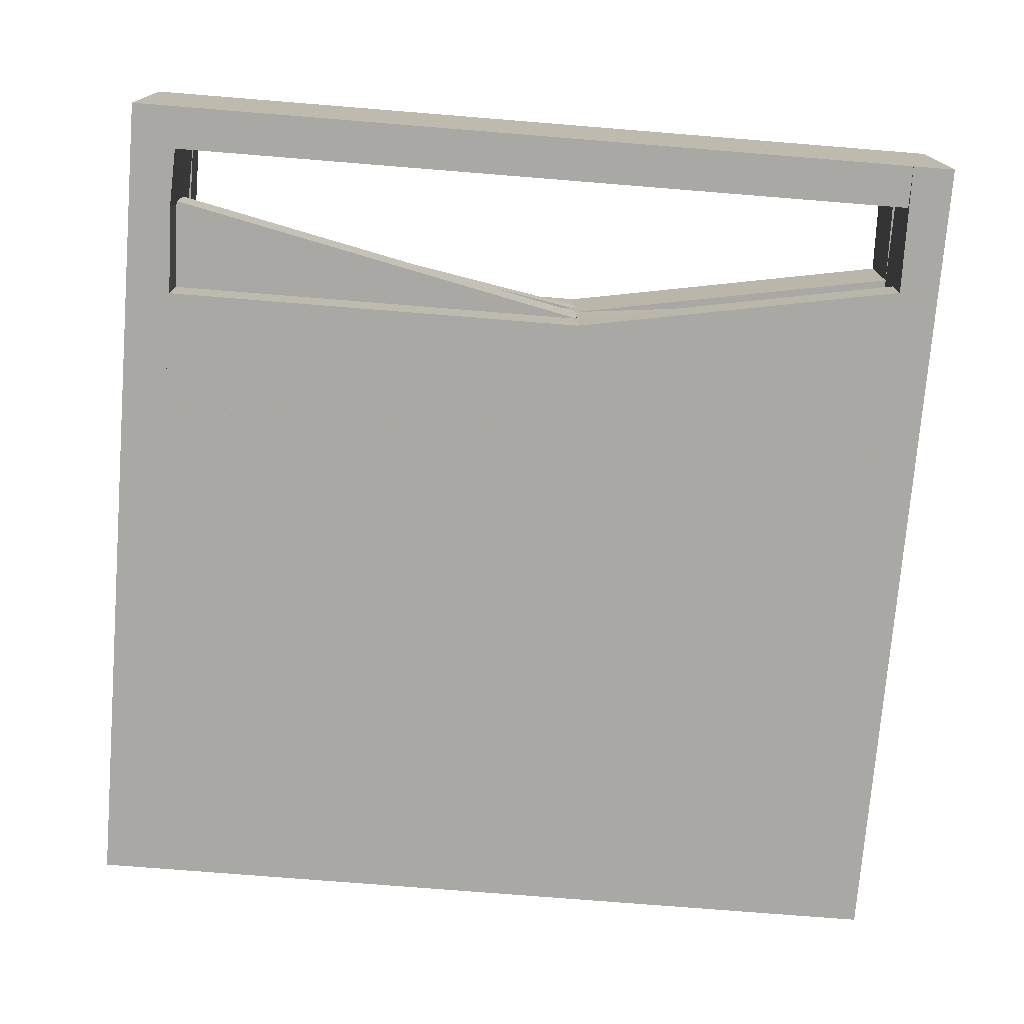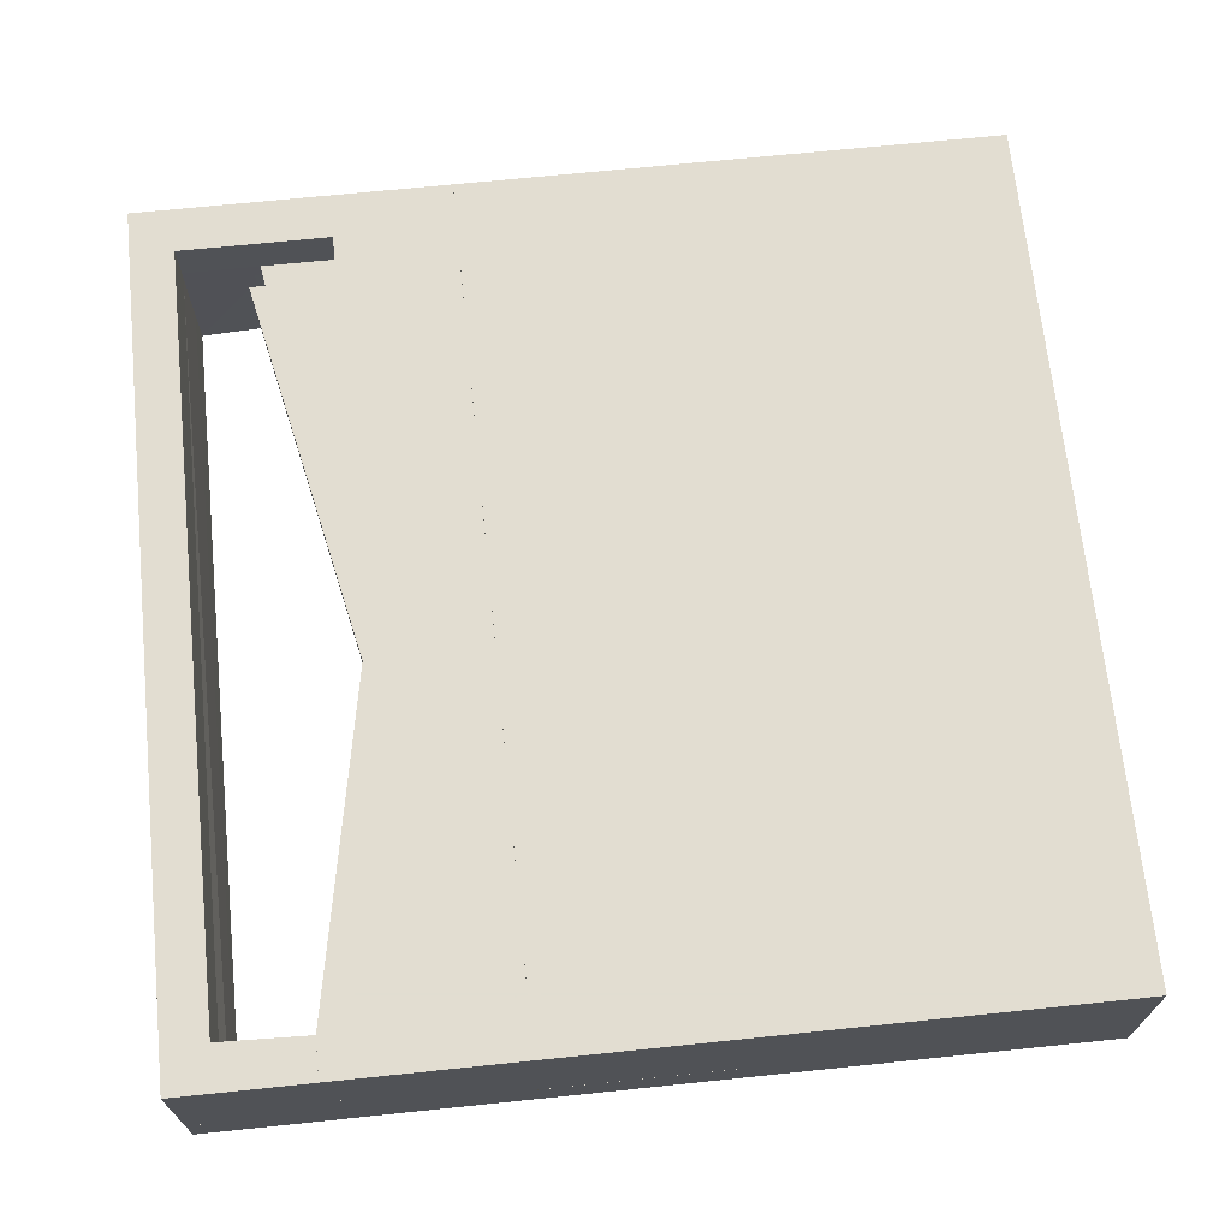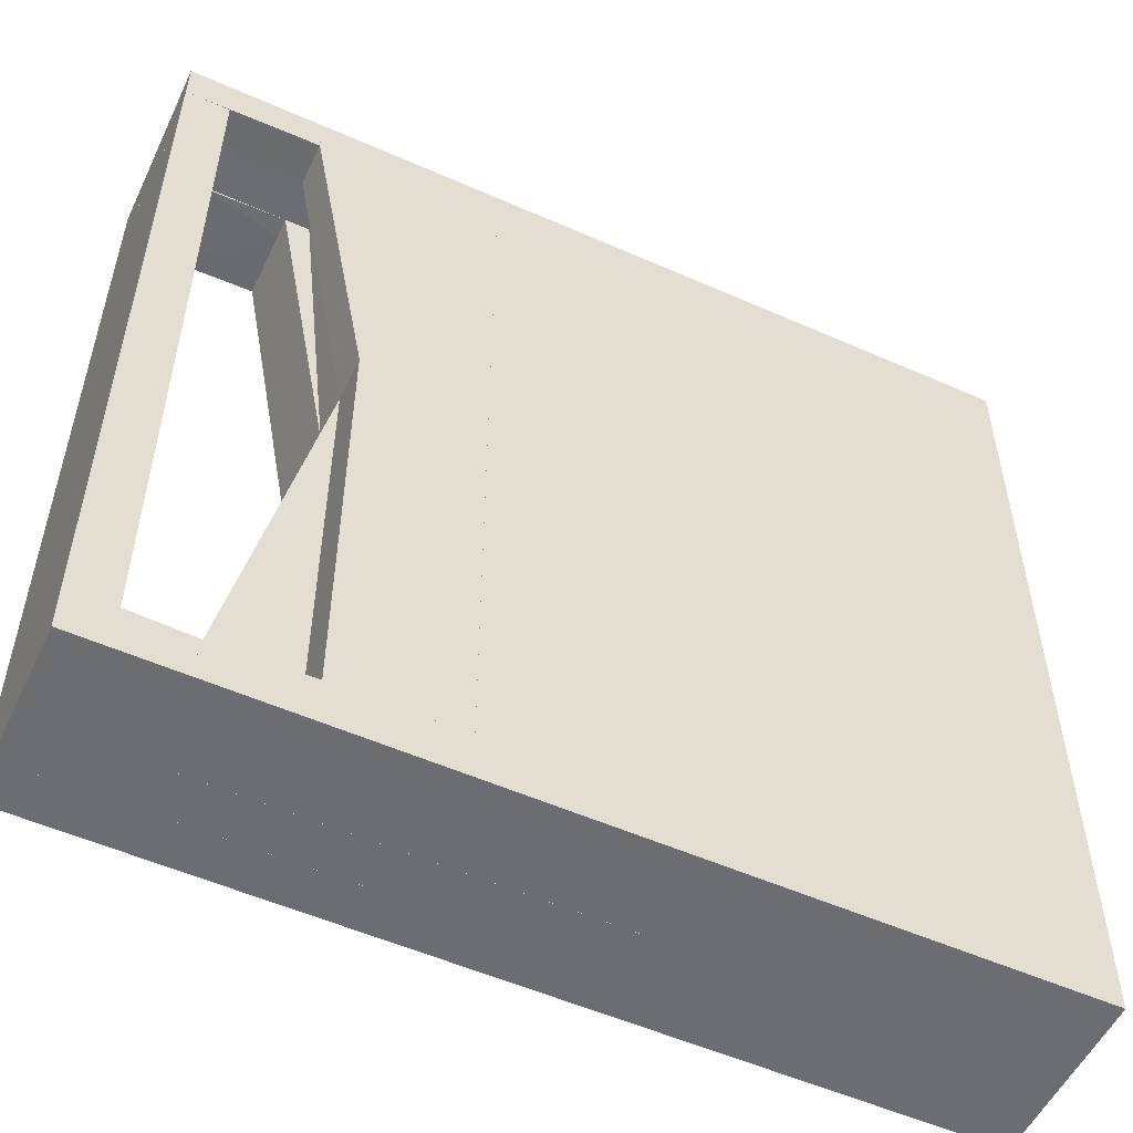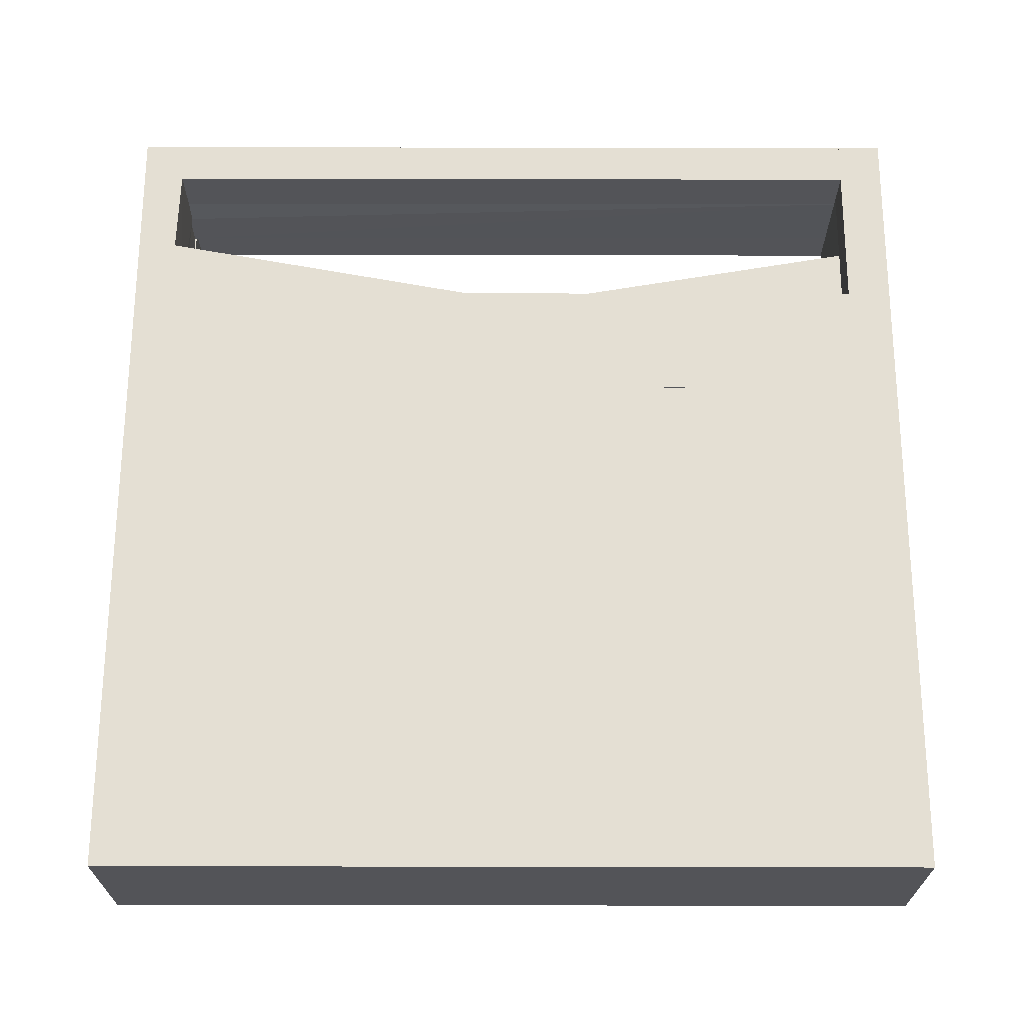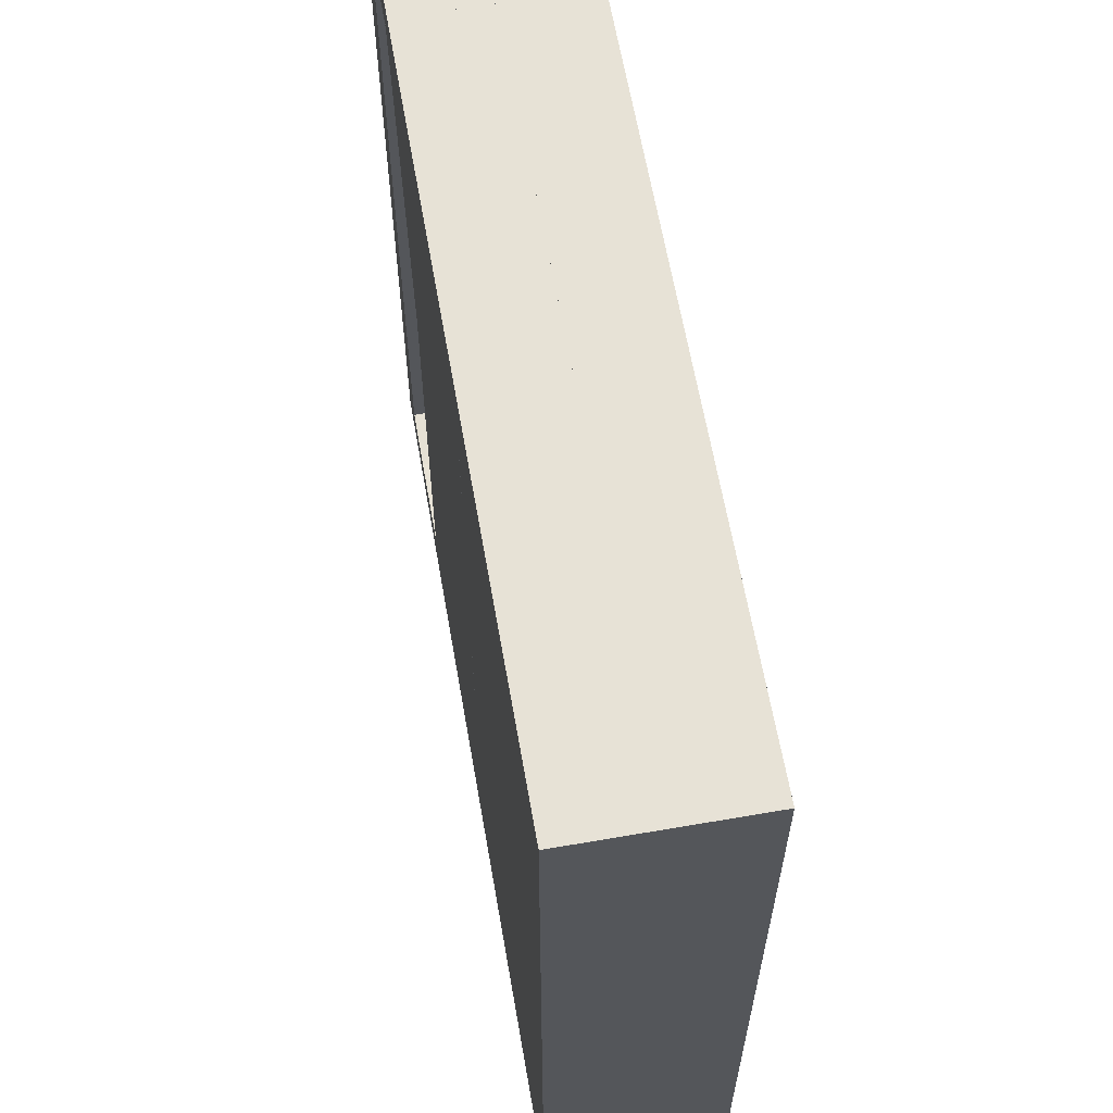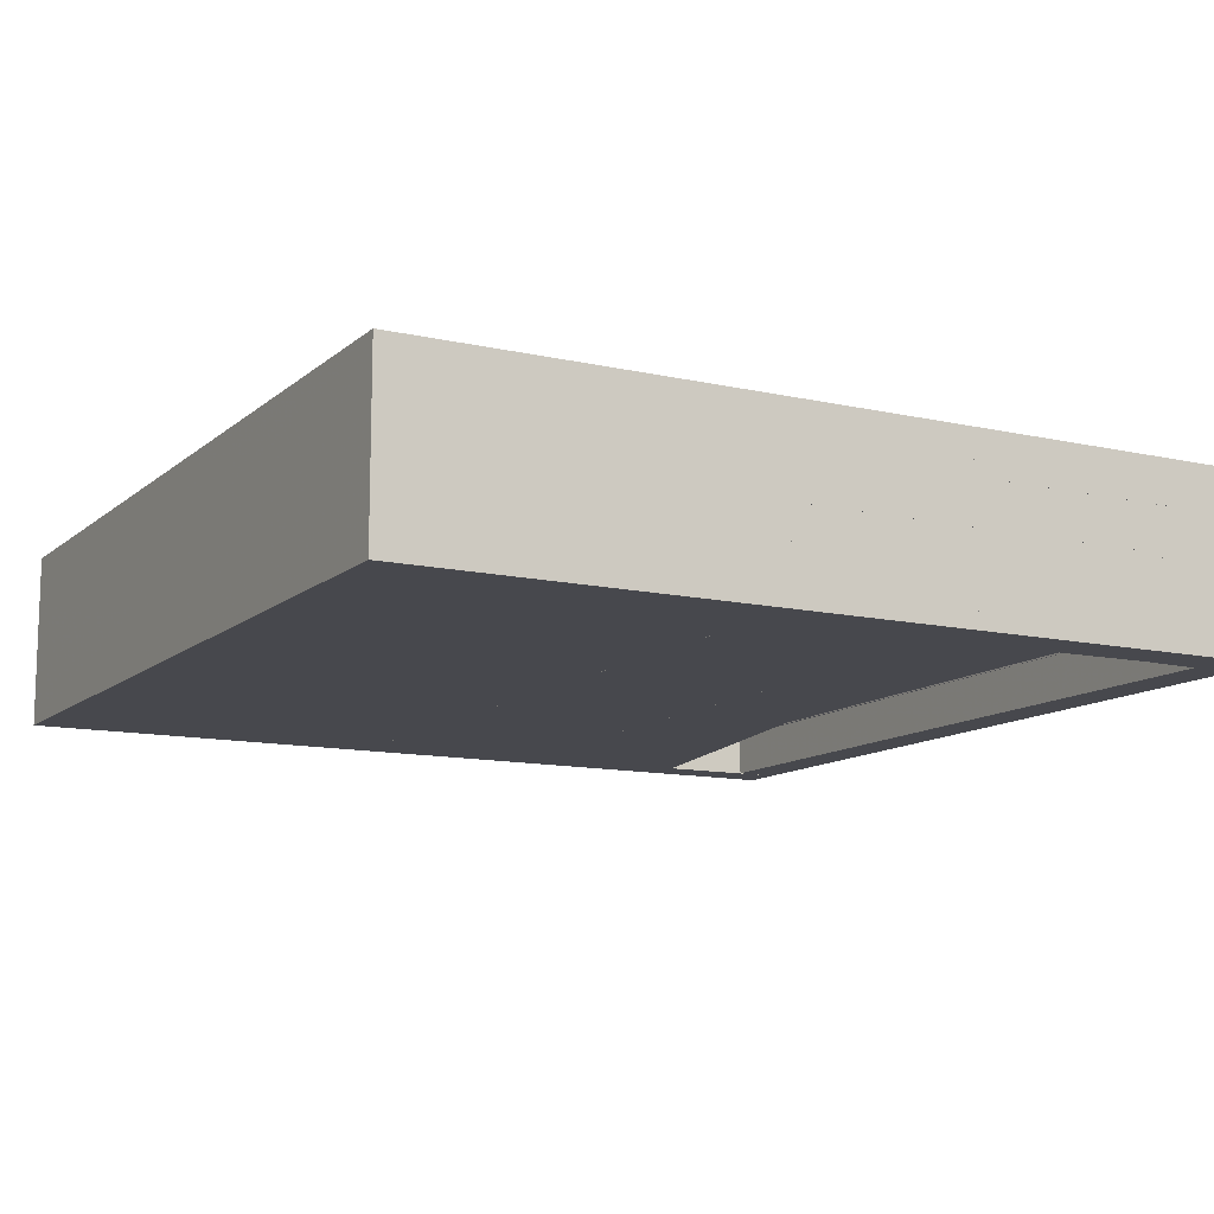
<metadata>
{"format":"obj","ext":"obj","renderer":"f3d","projection":"perspective","resolution":1024,"background":"white","views":[{"elev":-74.9,"azim":85.4,"up":"+Z"},{"elev":68.6,"azim":174.1,"up":"+Z"},{"elev":-54.0,"azim":154.8,"up":"+Y"},{"elev":66.6,"azim":-89.9,"up":"+Z"},{"elev":63.0,"azim":-99.9,"up":"+Y"},{"elev":-11.8,"azim":-28.6,"up":"+Z"}]}
</metadata>
<code>
o convex_0
v 0.4206 1.002 0.2016
v -0.001587 -0.001587 -0.001567
v 0.4206 -0.001587 -0.001567
v -0.001587 1.002 -0.001567
v -0.001587 -0.001587 0.2016
v -0.001587 1.002 0.2016
v 0.4206 1.002 -0.001567
v 0.4206 -0.001587 0.2016
f 5 3 8
f 3 2 4
f 2 3 5
f 4 2 5
f 1 4 6
f 5 1 6
f 4 5 6
f 1 3 7
f 3 4 7
f 4 1 7
f 3 1 8
f 1 5 8
o convex_1
v 0.6333 1.002 0.2016
v 0.4206 -0.001587 0.1
v 0.6333 -0.001587 0.1
v 0.4206 1.002 0.1
v 0.4206 -0.001587 0.2016
v 0.4206 1.002 0.2016
v 0.6333 1.002 0.1
v 0.6333 -0.001587 0.2016
f 13 11 16
f 11 10 12
f 10 11 13
f 12 10 13
f 9 12 14
f 13 9 14
f 12 13 14
f 9 11 15
f 11 12 15
f 12 9 15
f 11 9 16
f 9 13 16
o convex_2
v 0.6333 1.002 0.04921
v 0.4206 -0.001587 -0.001587
v 0.6333 -0.001587 -0.001587
v 0.4206 -0.001587 0.04921
v 0.4206 1.002 -0.001587
v 0.6333 -0.001587 0.04921
v 0.6333 1.002 -0.001587
v 0.4206 1.002 0.04921
f 21 20 24
f 18 19 20
f 19 18 21
f 18 20 21
f 19 17 22
f 20 19 22
f 17 20 22
f 17 19 23
f 21 17 23
f 19 21 23
f 20 17 24
f 17 21 24
o convex_3
v 0.773 0.5603 0.1
v 0.4207 -0.001532 0.04921
v 0.8809 -0.001532 0.04921
v 0.4207 -0.001532 0.1
v 0.4207 0.5603 0.04921
v 0.8809 -0.001532 0.1
v 0.4207 0.5603 0.1
v 0.773 0.5603 0.04921
v 0.8809 0.04928 0.04921
v 0.8809 0.04928 0.1
f 30 33 34
f 26 27 28
f 27 26 29
f 26 28 29
f 28 27 30
f 25 28 30
f 28 25 31
f 25 29 31
f 29 28 31
f 29 25 32
f 27 29 32
f 30 27 33
f 32 25 33
f 27 32 33
f 25 30 34
f 33 25 34
o convex_4
v 0.8175 1.002 0.1
v 0.4206 0.5603 0.04921
v 0.773 0.5603 0.04921
v 0.4206 0.5603 0.1
v 0.4206 1.002 0.04921
v 0.8175 1.002 0.04921
v 0.4206 1.002 0.1
v 0.773 0.5603 0.1
v 0.8175 0.9539 0.04921
v 0.8175 0.9539 0.1
f 43 35 44
f 36 37 38
f 37 36 39
f 36 38 39
f 39 35 40
f 37 39 40
f 38 35 41
f 35 39 41
f 39 38 41
f 38 37 42
f 35 38 42
f 40 35 43
f 37 40 43
f 42 37 43
f 42 43 44
f 35 42 44
o convex_5
v 0.6333 -0.001582 0.1
v 0.773 0.05238 0.1254
v 0.881 0.0492 0.1254
v 0.6333 -0.001582 0.1254
v 0.6333 0.05238 0.1
v 0.881 -0.001582 0.1
v 0.881 0.0492 0.1
v 0.881 -0.001582 0.1254
v 0.6333 0.05238 0.1254
f 46 49 53
f 47 46 48
f 45 48 49
f 48 45 50
f 45 49 50
f 50 49 51
f 46 47 51
f 49 46 51
f 47 50 51
f 47 48 52
f 50 47 52
f 48 50 52
f 48 46 53
f 49 48 53
o convex_6
v 0.773 0.5603 0.1508
v 0.6334 -0.001532 0.1254
v 0.8619 -0.001532 0.1254
v 0.6334 -0.001532 0.1508
v 0.6334 0.5603 0.1254
v 0.8619 -0.001532 0.1508
v 0.6334 0.5603 0.1508
v 0.773 0.5603 0.1254
v 0.8619 0.04928 0.1508
v 0.8619 0.04928 0.1254
f 62 56 63
f 55 56 57
f 56 55 58
f 55 57 58
f 57 56 59
f 54 57 59
f 57 54 60
f 54 58 60
f 58 57 60
f 58 54 61
f 56 58 61
f 54 59 62
f 59 56 62
f 61 54 62
f 61 62 63
f 56 61 63
o convex_7
v 0.846 1.002 0.04921
v 0.6333 0.5603 -0.001585
v 0.773 0.5603 -0.001585
v 0.6333 0.5603 0.04921
v 0.6333 1.002 -0.001585
v 0.6333 1.002 0.04921
v 0.846 1.002 -0.001585
v 0.773 0.5603 0.04921
v 0.846 0.9539 -0.001585
v 0.846 0.9539 0.04921
f 72 64 73
f 65 66 67
f 66 65 68
f 65 67 68
f 67 64 69
f 64 68 69
f 68 67 69
f 68 64 70
f 66 68 70
f 67 66 71
f 64 67 71
f 70 64 72
f 66 70 72
f 71 66 72
f 71 72 73
f 64 71 73
o convex_8
v 0.773 0.5603 0.1254
v 0.6333 0.05238 0.1
v 0.773 0.05238 0.1
v 0.6333 0.05238 0.1254
v 0.6333 0.5603 0.1
v 0.6333 0.5603 0.1254
v 0.773 0.5603 0.1
v 0.773 0.05238 0.1254
f 74 77 81
f 75 76 77
f 76 75 78
f 75 77 78
f 77 74 79
f 74 78 79
f 78 77 79
f 74 76 80
f 78 74 80
f 76 78 80
f 76 74 81
f 77 76 81
o convex_9
v 0.8619 -0.001582 0.1254
v 1.002 0.05238 0.1254
v 1.002 0.05238 0.1508
v 1.002 -0.001582 0.1254
v 0.881 0.0492 -0.001585
v 1.002 -0.001582 -0.001585
v 0.8619 0.0492 0.1508
v 1.002 0.05238 -0.001585
v 0.881 -0.001582 -0.001585
v 1.002 -0.001582 0.1508
v 0.8619 -0.001582 0.1508
v 0.9508 0.05238 -0.001585
v 0.8619 0.0492 0.1254
v 0.9508 0.05238 0.1508
f 93 88 95
f 83 84 85
f 83 85 87
f 85 82 87
f 84 83 89
f 83 87 89
f 87 86 89
f 82 86 90
f 86 87 90
f 87 82 90
f 85 84 91
f 82 85 91
f 84 88 91
f 91 88 92
f 88 82 92
f 82 91 92
f 89 86 93
f 84 89 93
f 86 82 94
f 82 88 94
f 88 93 94
f 93 86 94
f 88 84 95
f 84 93 95
o convex_10
v 0.9476 0.9539 0.04921
v 1.002 0.9507 0.1381
v 0.9508 0.9507 0.1381
v 0.9508 0.05238 0.04921
v 1.002 1.002 0.04921
v 1.002 0.05238 0.1381
v 0.9508 0.05238 0.1381
v 1.002 0.05238 0.04921
v 0.9476 1.002 0.09999
v 1.002 1.002 0.09999
v 0.9476 1.002 0.04921
f 104 100 106
f 99 96 100
f 97 98 101
f 99 101 102
f 96 99 102
f 101 98 102
f 99 100 103
f 100 101 103
f 101 99 103
f 98 97 104
f 96 102 104
f 102 98 104
f 97 101 105
f 101 100 105
f 104 97 105
f 100 104 105
f 100 96 106
f 96 104 106
o convex_11
v 0.9476 1.002 0.1
v 0.8175 0.954 0.04921
v 0.8175 1.002 0.04921
v 0.9476 0.954 0.04921
v 0.8175 0.954 0.1
v 0.8175 1.002 0.1
v 0.9476 1.002 0.04921
v 0.9476 0.954 0.1
f 111 110 114
f 108 109 110
f 109 108 111
f 108 110 111
f 107 109 112
f 111 107 112
f 109 111 112
f 109 107 113
f 110 109 113
f 107 110 113
f 110 107 114
f 107 111 114
o convex_12
v 0.773 0.5603 0.04921
v 0.6334 0.05238 -0.001585
v 0.773 0.05238 -0.001585
v 0.6334 0.05238 0.04921
v 0.6334 0.5603 -0.001585
v 0.6334 0.5603 0.04921
v 0.773 0.5603 -0.001585
v 0.773 0.05238 0.04921
f 115 118 122
f 116 117 118
f 117 116 119
f 116 118 119
f 118 115 120
f 115 119 120
f 119 118 120
f 115 117 121
f 119 115 121
f 117 119 121
f 117 115 122
f 118 117 122
o convex_13
v 0.846 1.002 0.2016
v 0.846 0.954 0.1
v 0.8334 0.954 0.1254
v 1.002 0.9508 0.2016
v 1.002 1.002 0.1
v 0.846 1.002 0.1
v 1.002 0.9508 0.1
v 1.002 1.002 0.2016
v 0.846 0.954 0.2016
v 0.8334 1.002 0.1508
v 0.9507 0.9508 0.1
v 0.9507 0.9508 0.2016
f 133 126 134
f 127 124 128
f 124 125 128
f 123 127 128
f 127 126 129
f 124 127 129
f 123 126 130
f 127 123 130
f 126 127 130
f 126 123 131
f 123 128 132
f 128 125 132
f 131 123 132
f 125 131 132
f 125 124 133
f 124 129 133
f 129 126 133
f 131 125 134
f 126 131 134
f 125 133 134
o convex_14
v 0.9508 0.05238 0.1381
v 1.002 0.9508 0.2016
v 0.9508 0.9508 0.2016
v 1.002 0.05238 0.2016
v 1.002 0.9508 0.1381
v 0.9508 0.9508 0.1381
v 0.9508 0.05238 0.2016
v 1.002 0.05238 0.1381
f 139 138 142
f 136 137 138
f 137 136 139
f 136 138 139
f 135 137 140
f 139 135 140
f 137 139 140
f 137 135 141
f 138 137 141
f 135 138 141
f 138 135 142
f 135 139 142
o convex_15
v 0.846 1.002 0.2016
v 0.6333 0.5603 0.1
v 0.773 0.5603 0.1
v 0.6333 0.5603 0.2016
v 0.6333 1.002 0.1
v 0.6333 1.002 0.2016
v 0.846 1.002 0.1
v 0.773 0.5603 0.2016
v 0.846 0.9539 0.1
v 0.846 0.9539 0.2016
f 151 143 152
f 144 145 146
f 145 144 147
f 144 146 147
f 146 143 148
f 143 147 148
f 147 146 148
f 147 143 149
f 145 147 149
f 146 145 150
f 143 146 150
f 149 143 151
f 145 149 151
f 150 145 151
f 150 151 152
f 143 150 152
o convex_16
v 0.773 0.5603 0.2016
v 0.6334 0.05238 0.1508
v 0.773 0.05238 0.1508
v 0.773 0.5603 0.1508
v 0.6334 0.5603 0.1508
v 0.6334 0.05238 0.2016
v 0.6334 0.5603 0.2016
v 0.773 0.05238 0.2016
f 158 155 160
f 155 154 156
f 153 155 156
f 153 156 157
f 156 154 157
f 157 154 158
f 154 155 158
f 153 157 159
f 157 158 159
f 158 153 159
f 155 153 160
f 153 158 160
o convex_17
v 1.002 0.9508 0.04921
v 0.846 0.954 -0.001585
v 0.846 1.002 -0.001585
v 0.846 0.954 0.04921
v 1.002 1.002 -0.001585
v 1.002 1.002 0.04921
v 1.002 0.9508 -0.001585
v 0.846 1.002 0.04921
f 164 166 168
f 163 162 164
f 162 161 164
f 162 163 165
f 165 163 166
f 164 161 166
f 161 165 166
f 161 162 167
f 165 161 167
f 162 165 167
f 163 164 168
f 166 163 168
o convex_18
v 0.9508 0.05238 -0.001585
v 1.002 0.9508 0.04921
v 0.9508 0.9508 0.04921
v 1.002 0.05238 0.04921
v 1.002 0.9508 -0.001585
v 0.9508 0.9508 -0.001585
v 0.9508 0.05238 0.04921
v 1.002 0.05238 -0.001585
f 173 172 176
f 170 171 172
f 171 170 173
f 170 172 173
f 169 171 174
f 173 169 174
f 171 173 174
f 171 169 175
f 172 171 175
f 169 172 175
f 172 169 176
f 169 173 176
o convex_19
v 0.6334 -0.001582 0.1508
v 1.002 0.05238 0.2016
v 1.002 -0.001582 0.2016
v 1.002 0.05238 0.1508
v 0.6334 0.05238 0.2016
v 1.002 -0.001582 0.1508
v 0.6334 -0.001582 0.2016
v 0.6334 0.05238 0.1508
f 181 180 184
f 178 179 180
f 179 178 181
f 178 180 181
f 179 177 182
f 180 179 182
f 177 180 182
f 177 179 183
f 181 177 183
f 179 181 183
f 180 177 184
f 177 181 184
o convex_20
v 0.6333 -0.001582 -0.001585
v 0.7729 0.05238 0.04921
v 0.881 0.0492 0.04921
v 0.7729 0.05238 -0.001585
v 0.881 -0.001582 -0.001585
v 0.6333 -0.001582 0.04921
v 0.6333 0.05238 -0.001585
v 0.881 -0.001582 0.04921
v 0.6333 0.05238 0.04921
v 0.881 0.0492 -0.001585
f 187 189 194
f 186 187 188
f 185 188 189
f 187 186 190
f 185 189 190
f 185 190 191
f 186 188 191
f 188 185 191
f 189 187 192
f 187 190 192
f 190 189 192
f 190 186 193
f 191 190 193
f 186 191 193
f 188 187 194
f 189 188 194

</code>
